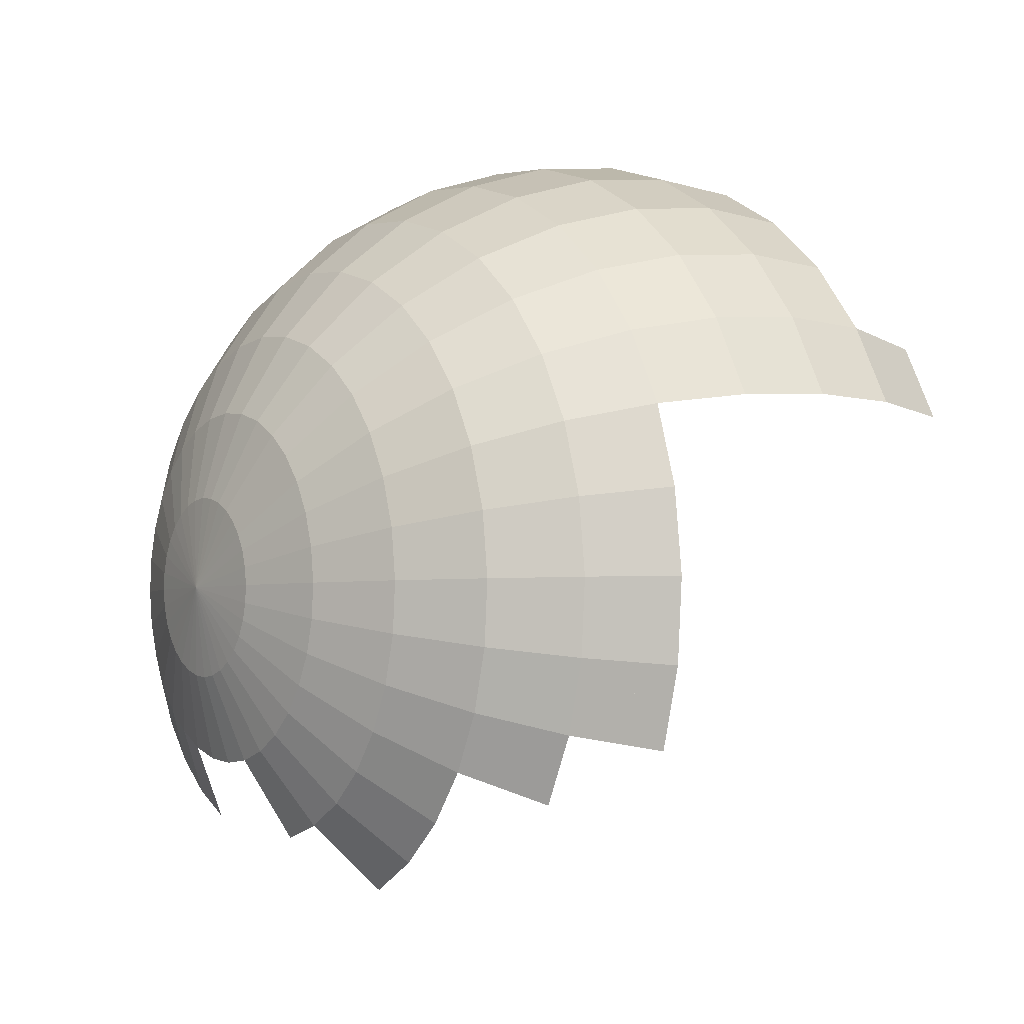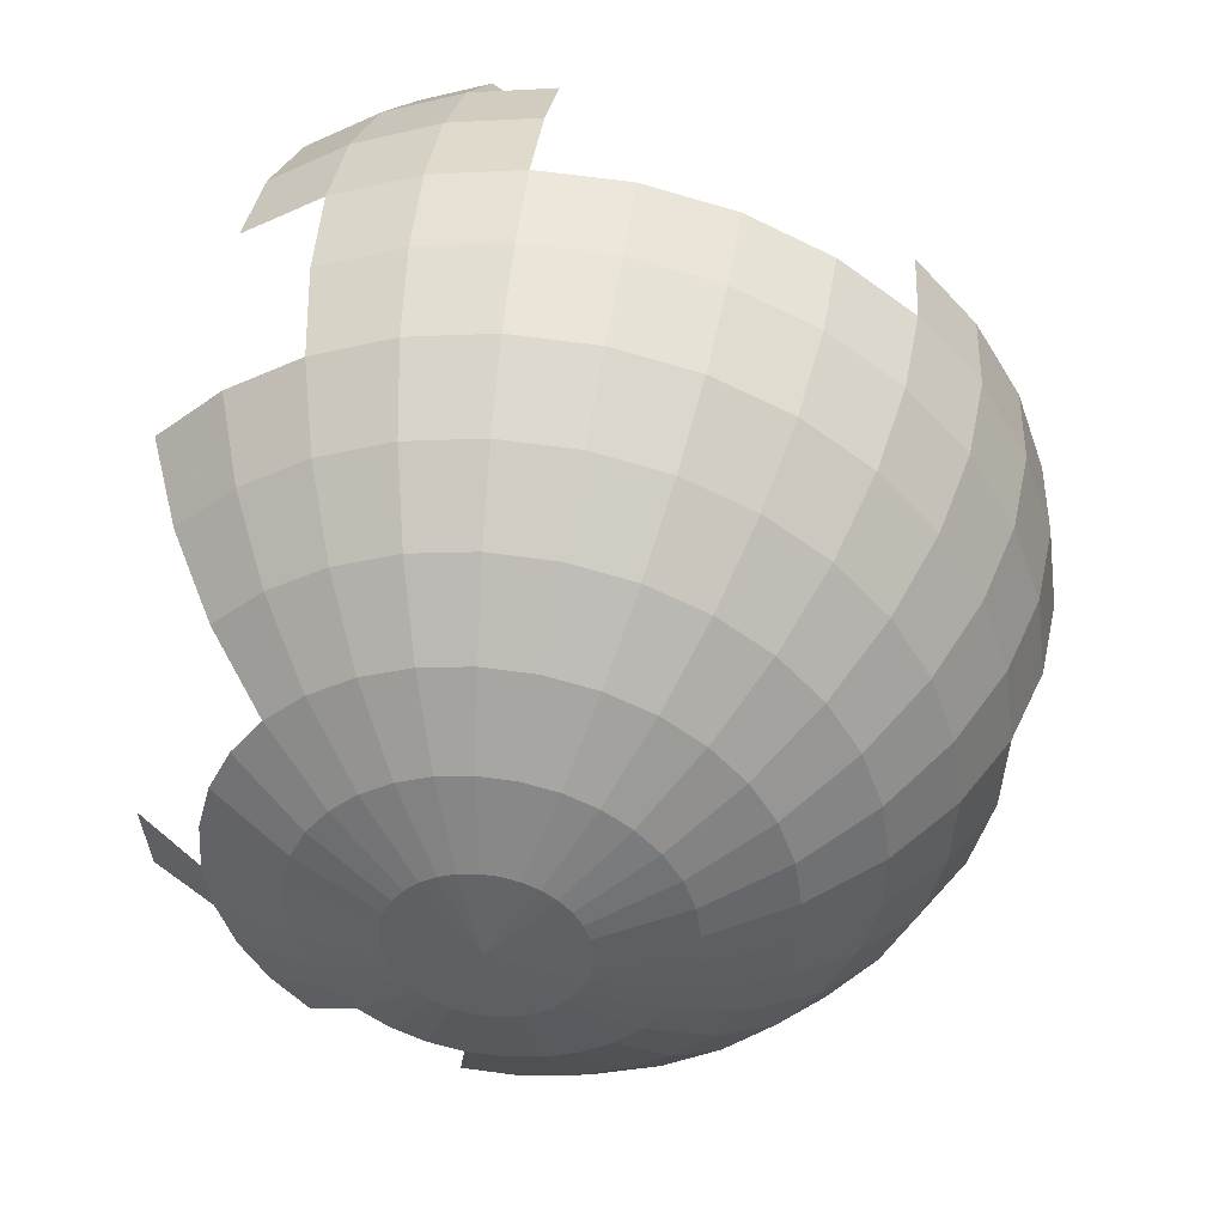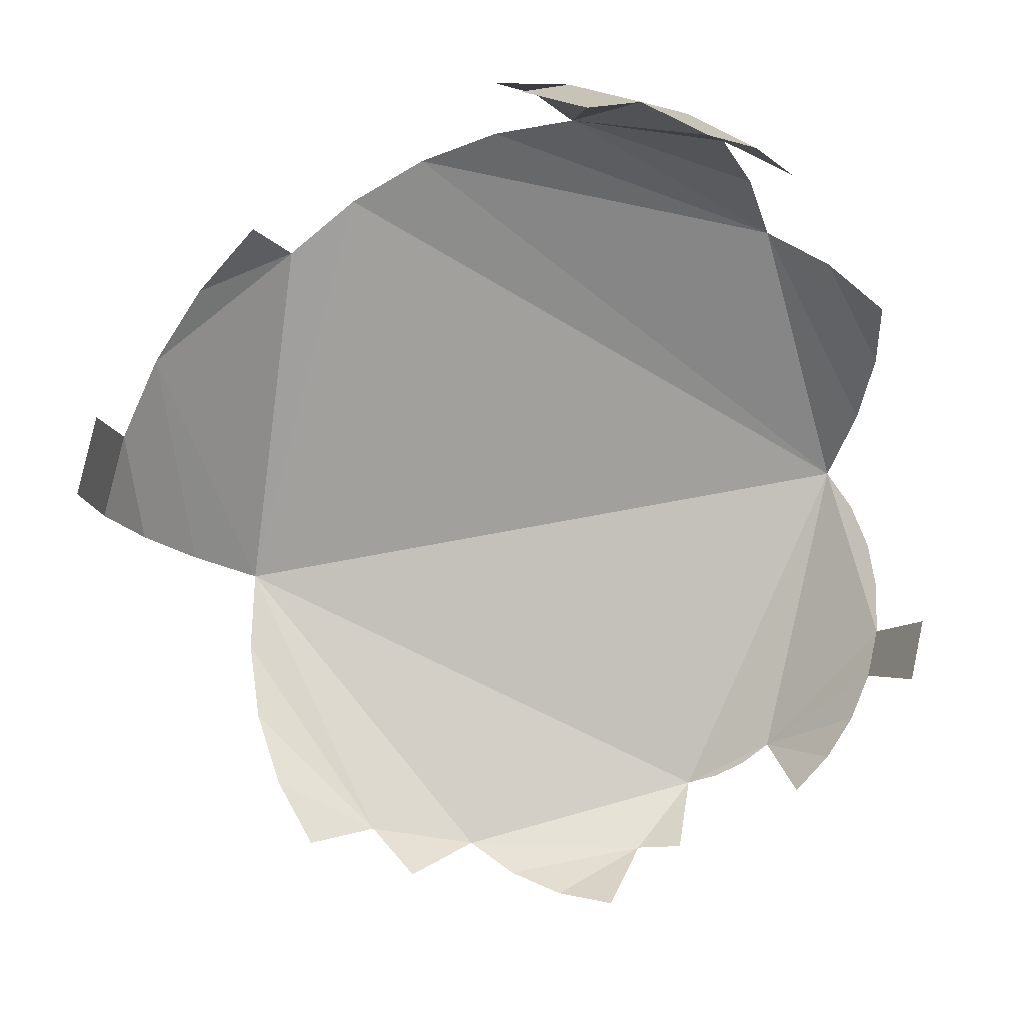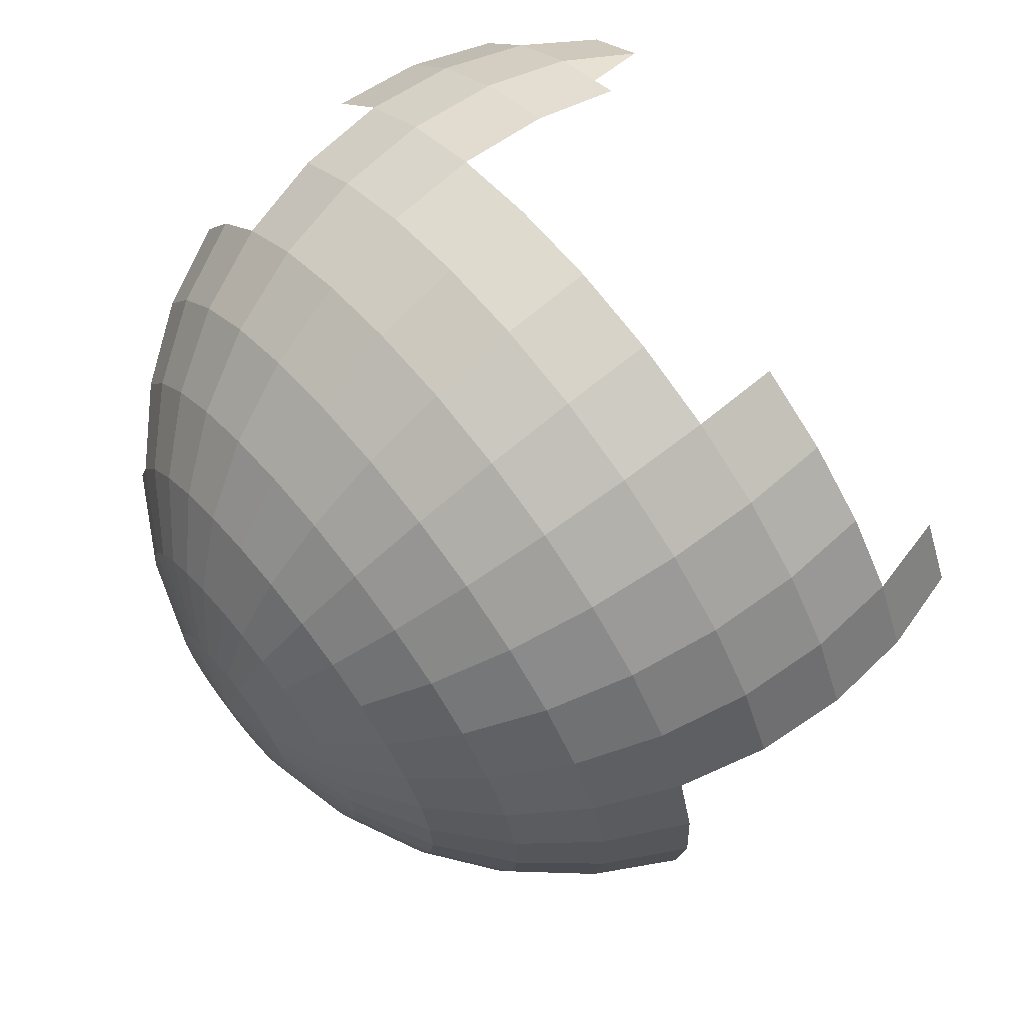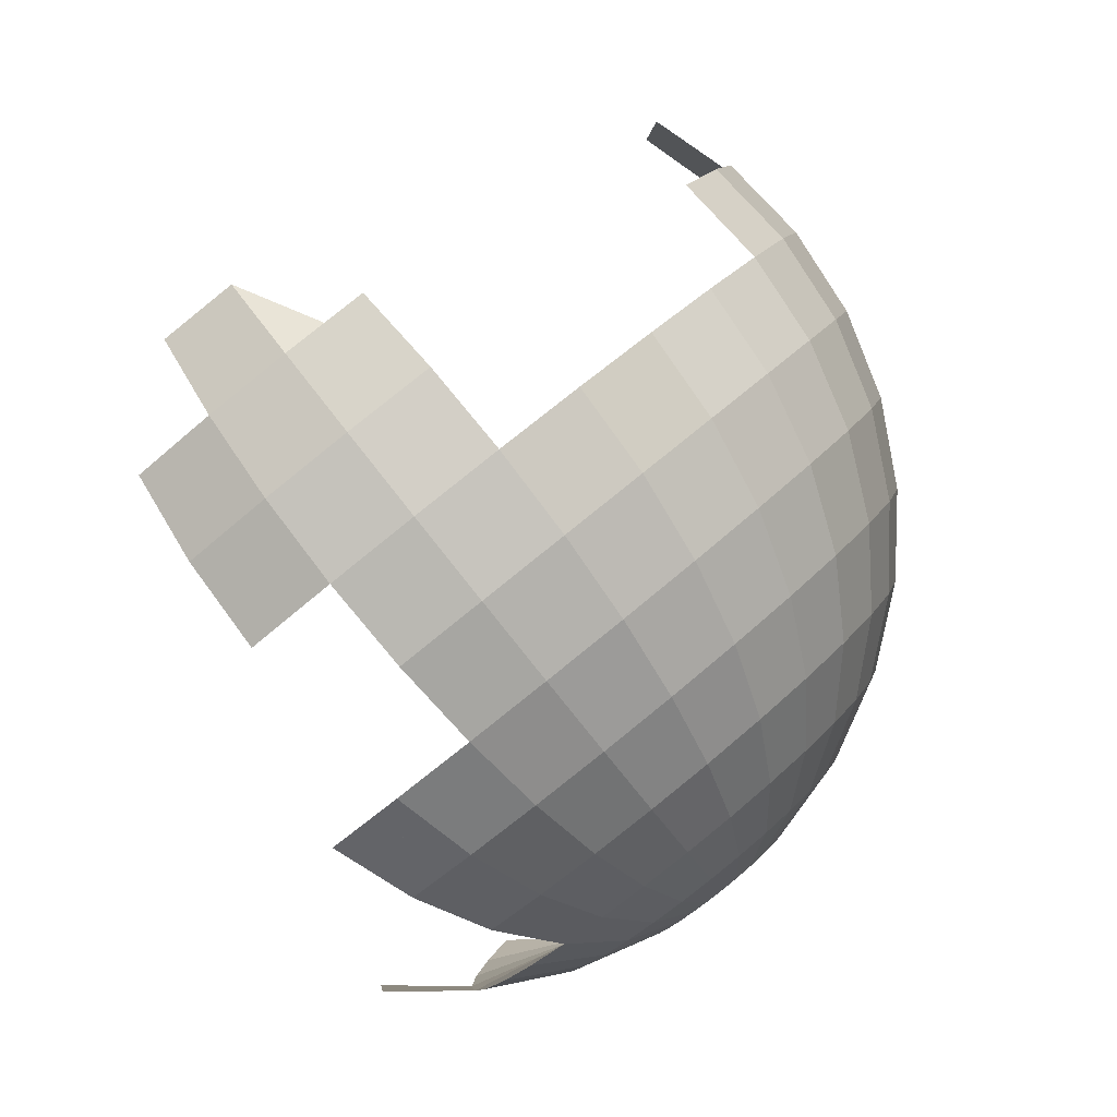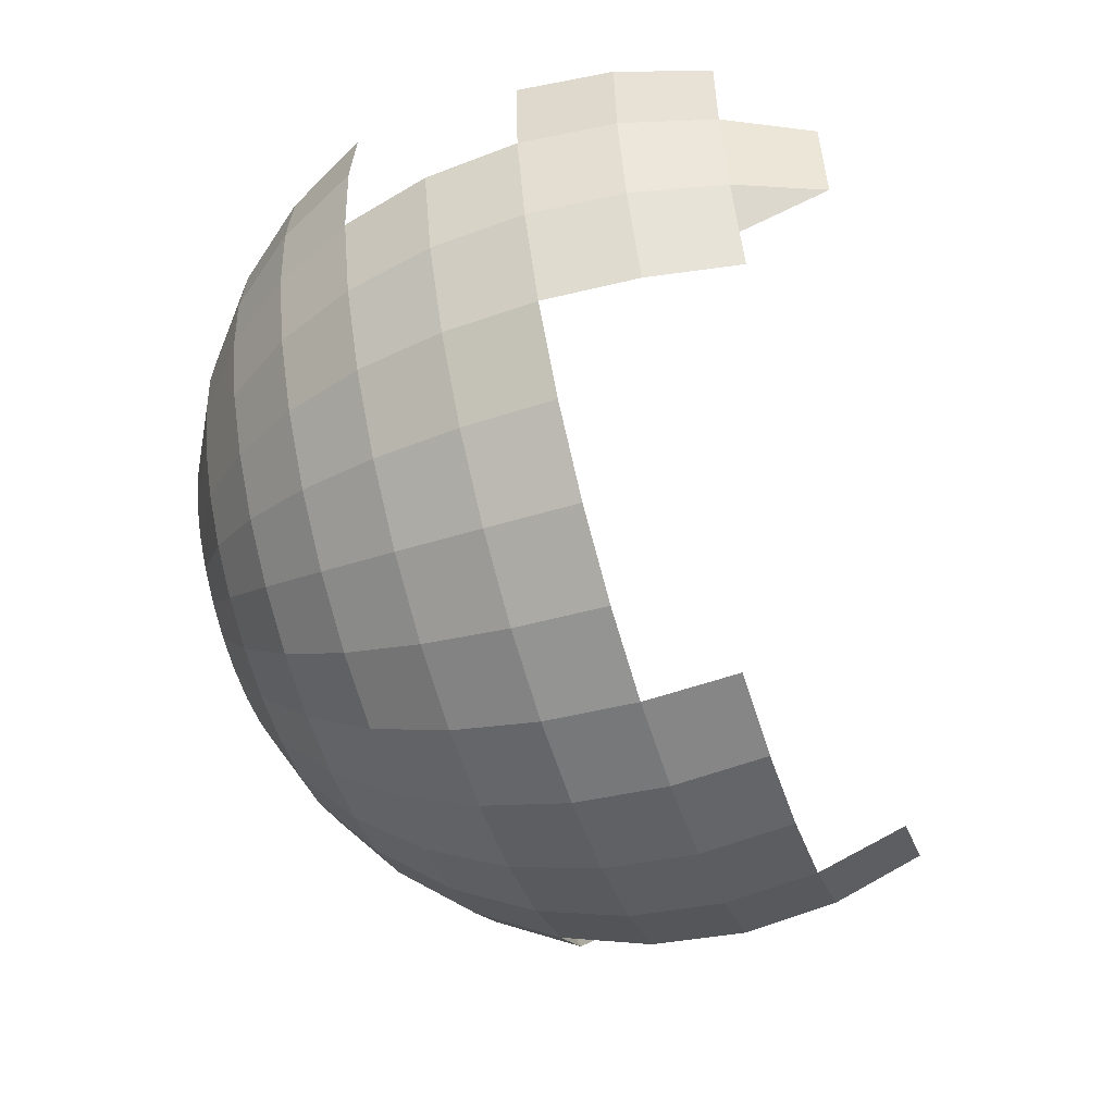
<metadata>
{"format":"obj","ext":"obj","renderer":"f3d","projection":"perspective","resolution":1024,"background":"white","views":[{"elev":-29.6,"azim":38.5,"up":"+Z"},{"elev":28.0,"azim":-13.7,"up":"+Z"},{"elev":-0.1,"azim":-174.0,"up":"+Z"},{"elev":42.6,"azim":32.9,"up":"+Z"},{"elev":70.8,"azim":-60.9,"up":"+Z"},{"elev":67.9,"azim":60.0,"up":"+Z"}]}
</metadata>
<code>
o 球.007
v 0.3859 -1.385 0.352
v 0.3971 -1.401 0.3561
v 0.4106 -1.414 0.3616
v 0.3917 -1.384 0.3428
v 0.401 -1.4 0.3497
v 0.4126 -1.413 0.3584
v 0.3989 -1.385 0.3347
v 0.406 -1.401 0.3441
v 0.4152 -1.414 0.3555
v 0.4119 -1.401 0.3396
v 0.4182 -1.414 0.3532
v 0.4184 -1.403 0.3362
v 0.4215 -1.415 0.3515
v 0.427 -1.391 0.3202
v 0.4254 -1.405 0.3341
v 0.4251 -1.416 0.3504
v 0.443 -1.38 0.3078
v 0.4373 -1.395 0.3192
v 0.4324 -1.407 0.3335
v 0.4287 -1.417 0.3501
v 0.4557 -1.385 0.3092
v 0.4473 -1.399 0.3203
v 0.4393 -1.41 0.3342
v 0.4322 -1.419 0.3505
v 0.4677 -1.391 0.3132
v 0.4567 -1.403 0.3234
v 0.4458 -1.413 0.3364
v 0.4355 -1.42 0.3516
v 0.4912 -1.383 0.3135
v 0.4785 -1.397 0.3195
v 0.4652 -1.408 0.3284
v 0.4517 -1.416 0.3398
v 0.4385 -1.422 0.3533
v 0.5146 -1.375 0.3218
v 0.502 -1.39 0.3236
v 0.4877 -1.403 0.3281
v 0.4724 -1.413 0.3351
v 0.4566 -1.42 0.3444
v 0.441 -1.423 0.3557
v 0.524 -1.383 0.3354
v 0.5104 -1.397 0.3358
v 0.4949 -1.408 0.3385
v 0.478 -1.417 0.3433
v 0.4605 -1.423 0.3501
v 0.443 -1.425 0.3585
v 0.5304 -1.389 0.3509
v 0.5162 -1.403 0.3497
v 0.4998 -1.414 0.3503
v 0.4819 -1.421 0.3526
v 0.4632 -1.426 0.3565
v 0.4443 -1.426 0.3618
v 0.5336 -1.396 0.3676
v 0.5191 -1.408 0.3648
v 0.5023 -1.418 0.3631
v 0.4838 -1.425 0.3626
v 0.4645 -1.428 0.3634
v 0.445 -1.428 0.3654
v 0.5596 -1.331 0.405
v 0.5586 -1.35 0.4002
v 0.5537 -1.369 0.3951
v 0.5452 -1.386 0.39
v 0.5335 -1.401 0.385
v 0.519 -1.413 0.3805
v 0.5022 -1.422 0.3764
v 0.4838 -1.428 0.3731
v 0.4645 -1.43 0.3706
v 0.445 -1.429 0.369
v 0.5562 -1.335 0.4224
v 0.5549 -1.354 0.4186
v 0.55 -1.373 0.4139
v 0.5416 -1.39 0.4084
v 0.5301 -1.404 0.4024
v 0.5159 -1.416 0.3961
v 0.4996 -1.425 0.3898
v 0.4817 -1.43 0.3836
v 0.4631 -1.432 0.3778
v 0.4443 -1.43 0.3727
v 0.5479 -1.357 0.4363
v 0.5429 -1.375 0.432
v 0.5346 -1.392 0.4262
v 0.5235 -1.407 0.4191
v 0.51 -1.418 0.4111
v 0.4945 -1.427 0.4025
v 0.4778 -1.432 0.3936
v 0.4603 -1.433 0.3847
v 0.4429 -1.43 0.3762
v 0.5378 -1.358 0.4527
v 0.5325 -1.376 0.4486
v 0.5245 -1.393 0.4425
v 0.514 -1.407 0.4345
v 0.5014 -1.419 0.425
v 0.4872 -1.427 0.4143
v 0.472 -1.432 0.4029
v 0.4564 -1.433 0.3911
v 0.4409 -1.43 0.3795
v 0.5249 -1.357 0.4669
v 0.5194 -1.375 0.4632
v 0.5116 -1.392 0.4568
v 0.5019 -1.407 0.4479
v 0.4905 -1.418 0.4371
v 0.478 -1.427 0.4246
v 0.4648 -1.432 0.411
v 0.4514 -1.433 0.3967
v 0.4383 -1.43 0.3823
v 0.504 -1.373 0.4751
v 0.4966 -1.39 0.4684
v 0.4877 -1.405 0.459
v 0.4777 -1.417 0.447
v 0.4671 -1.425 0.433
v 0.4562 -1.43 0.4176
v 0.4455 -1.432 0.4012
v 0.4353 -1.43 0.3846
v 0.4261 -1.424 0.3684
v 0.487 -1.369 0.4839
v 0.4798 -1.386 0.4771
v 0.4719 -1.401 0.4671
v 0.4635 -1.413 0.4543
v 0.455 -1.423 0.4393
v 0.4467 -1.428 0.4225
v 0.4389 -1.43 0.4046
v 0.432 -1.429 0.3864
v 0.4689 -1.364 0.4893
v 0.4621 -1.381 0.4824
v 0.4552 -1.396 0.4721
v 0.4485 -1.409 0.4588
v 0.4422 -1.419 0.4431
v 0.4367 -1.425 0.4255
v 0.432 -1.428 0.4067
v 0.4284 -1.428 0.3874
v 0.4642 -1.321 0.4937
v 0.4573 -1.339 0.4943
v 0.4505 -1.357 0.4911
v 0.444 -1.375 0.4841
v 0.4382 -1.39 0.4737
v 0.4332 -1.404 0.4603
v 0.4292 -1.414 0.4443
v 0.4264 -1.422 0.4265
v 0.425 -1.426 0.4073
v 0.4249 -1.427 0.3878
v 0.456 -1.297 0.4877
v 0.4476 -1.314 0.4919
v 0.4396 -1.332 0.4924
v 0.4324 -1.35 0.4891
v 0.4263 -1.367 0.4822
v 0.4215 -1.383 0.4719
v 0.4181 -1.397 0.4587
v 0.4164 -1.409 0.4429
v 0.4164 -1.418 0.4254
v 0.4181 -1.423 0.4066
v 0.4213 -1.425 0.3874
v 0.4419 -1.29 0.483
v 0.4319 -1.307 0.4867
v 0.4229 -1.324 0.4869
v 0.4154 -1.342 0.4835
v 0.4096 -1.36 0.4767
v 0.4058 -1.376 0.4667
v 0.404 -1.391 0.454
v 0.4044 -1.403 0.439
v 0.407 -1.413 0.4223
v 0.4116 -1.42 0.4045
v 0.418 -1.424 0.3863
v 0.4178 -1.299 0.4784
v 0.408 -1.316 0.4781
v 0.4002 -1.334 0.4745
v 0.3917 -1.368 0.4584
v 0.3913 -1.384 0.4465
v 0.3936 -1.397 0.4326
v 0.3985 -1.409 0.4173
v 0.4057 -1.417 0.401
v 0.415 -1.422 0.3845
v 0.3797 -1.36 0.4473
v 0.3806 -1.377 0.4365
v 0.3845 -1.391 0.4241
v 0.3913 -1.404 0.4105
v 0.4008 -1.414 0.3964
v 0.4125 -1.42 0.3822
v 0.3856 -1.399 0.4024
v 0.3969 -1.411 0.3908
v 0.4105 -1.419 0.3793
v 0.3818 -1.395 0.3931
v 0.3942 -1.408 0.3844
v 0.4092 -1.417 0.376
v 0.3798 -1.392 0.383
v 0.3929 -1.405 0.3774
v 0.4085 -1.416 0.3725
v 0.37 -1.372 0.3757
v 0.3799 -1.389 0.3725
v 0.3929 -1.403 0.3702
v 0.4085 -1.415 0.3688
v 0.3726 -1.369 0.3624
v 0.382 -1.386 0.3621
v 0.3943 -1.402 0.363
v 0.4092 -1.414 0.3651
f 191 2 192
f 192 3 193
f 113 193 3
f 2 4 5
f 2 6 3
f 113 3 6
f 5 7 8
f 6 8 9
f 113 6 9
f 9 10 11
f 113 9 11
f 10 13 11
f 113 11 13
f 13 15 16
f 113 13 16
f 14 19 15
f 15 20 16
f 113 16 20
f 19 24 20
f 113 20 24
f 18 21 22
f 19 22 23
f 22 25 26
f 22 27 23
f 23 28 24
f 113 24 28
f 113 28 33
f 26 30 31
f 27 31 32
f 27 33 28
f 29 36 30
f 31 36 37
f 32 37 38
f 33 38 39
f 113 33 39
f 113 39 45
f 35 40 41
f 35 42 36
f 37 42 43
f 38 43 44
f 39 44 45
f 43 48 49
f 43 50 44
f 44 51 45
f 113 45 51
f 41 46 47
f 41 48 42
f 47 52 53
f 47 54 48
f 49 54 55
f 50 55 56
f 51 56 57
f 113 51 57
f 55 64 65
f 56 65 66
f 57 66 67
f 113 57 67
f 53 62 63
f 53 64 54
f 61 72 62
f 63 72 73
f 63 74 64
f 65 74 75
f 66 75 76
f 59 68 69
f 66 77 67
f 60 69 70
f 113 67 77
f 60 71 61
f 75 85 76
f 76 86 77
f 70 78 79
f 113 77 86
f 70 80 71
f 71 81 72
f 73 81 82
f 73 83 74
f 75 83 84
f 82 90 91
f 82 92 83
f 84 92 93
f 85 93 94
f 85 95 86
f 79 87 88
f 113 86 95
f 79 89 80
f 80 90 81
f 94 104 95
f 88 96 97
f 113 95 104
f 88 98 89
f 89 99 90
f 91 99 100
f 91 101 92
f 93 101 102
f 93 103 94
f 100 107 108
f 100 109 101
f 102 109 110
f 102 111 103
f 104 111 112
f 113 104 112
f 97 106 98
f 98 107 99
f 111 121 112
f 113 112 121
f 105 115 106
f 106 116 107
f 108 116 117
f 108 118 109
f 110 118 119
f 110 120 111
f 117 126 118
f 119 126 127
f 119 128 120
f 121 128 129
f 113 121 129
f 114 123 115
f 115 124 116
f 117 124 125
f 113 129 139
f 122 133 123
f 123 134 124
f 125 134 135
f 125 136 126
f 127 136 137
f 127 138 128
f 129 138 139
f 135 147 136
f 137 147 148
f 137 149 138
f 131 141 142
f 139 149 150
f 132 142 143
f 113 139 150
f 132 144 133
f 133 145 134
f 135 145 146
f 113 150 161
f 143 155 144
f 144 156 145
f 146 156 157
f 146 158 147
f 148 158 159
f 140 152 141
f 148 160 149
f 142 152 153
f 149 161 150
f 143 153 154
f 159 167 168
f 159 169 160
f 153 162 163
f 160 170 161
f 154 163 164
f 113 161 170
f 157 165 166
f 157 167 158
f 166 171 172
f 166 173 167
f 168 173 174
f 168 175 169
f 170 175 176
f 140 141 131
f 113 170 176
f 174 178 175
f 175 179 176
f 113 176 179
f 177 181 178
f 179 181 182
f 113 179 182
f 180 184 181
f 181 185 182
f 113 182 185
f 183 188 184
f 185 188 189
f 113 185 189
f 188 193 189
f 113 189 193
f 187 192 188
f 191 1 2
f 192 2 3
f 2 1 4
f 2 5 6
f 5 4 7
f 6 5 8
f 9 8 10
f 10 12 13
f 13 12 15
f 14 18 19
f 15 19 20
f 19 23 24
f 18 17 21
f 19 18 22
f 22 21 25
f 22 26 27
f 23 27 28
f 26 25 30
f 27 26 31
f 27 32 33
f 29 35 36
f 31 30 36
f 32 31 37
f 33 32 38
f 35 34 40
f 35 41 42
f 37 36 42
f 38 37 43
f 39 38 44
f 43 42 48
f 43 49 50
f 44 50 51
f 41 40 46
f 41 47 48
f 47 46 52
f 47 53 54
f 49 48 54
f 50 49 55
f 51 50 56
f 55 54 64
f 56 55 65
f 57 56 66
f 53 52 62
f 53 63 64
f 61 71 72
f 63 62 72
f 63 73 74
f 65 64 74
f 66 65 75
f 59 58 68
f 66 76 77
f 60 59 69
f 60 70 71
f 75 84 85
f 76 85 86
f 70 69 78
f 70 79 80
f 71 80 81
f 73 72 81
f 73 82 83
f 75 74 83
f 82 81 90
f 82 91 92
f 84 83 92
f 85 84 93
f 85 94 95
f 79 78 87
f 79 88 89
f 80 89 90
f 94 103 104
f 88 87 96
f 88 97 98
f 89 98 99
f 91 90 99
f 91 100 101
f 93 92 101
f 93 102 103
f 100 99 107
f 100 108 109
f 102 101 109
f 102 110 111
f 104 103 111
f 97 105 106
f 98 106 107
f 111 120 121
f 105 114 115
f 106 115 116
f 108 107 116
f 108 117 118
f 110 109 118
f 110 119 120
f 117 125 126
f 119 118 126
f 119 127 128
f 121 120 128
f 114 122 123
f 115 123 124
f 117 116 124
f 122 132 133
f 123 133 134
f 125 124 134
f 125 135 136
f 127 126 136
f 127 137 138
f 129 128 138
f 135 146 147
f 137 136 147
f 137 148 149
f 131 130 141
f 139 138 149
f 132 131 142
f 132 143 144
f 133 144 145
f 135 134 145
f 143 154 155
f 144 155 156
f 146 145 156
f 146 157 158
f 148 147 158
f 140 151 152
f 148 159 160
f 142 141 152
f 149 160 161
f 143 142 153
f 159 158 167
f 159 168 169
f 153 152 162
f 160 169 170
f 154 153 163
f 157 156 165
f 157 166 167
f 166 165 171
f 166 172 173
f 168 167 173
f 168 174 175
f 170 169 175
f 4 1 8
f 1 191 8
f 191 190 187
f 190 186 187
f 187 183 174
f 183 180 174
f 7 4 8
f 12 10 15
f 10 8 15
f 191 187 8
f 180 177 174
f 174 173 156
f 173 172 156
f 172 171 165
f 156 155 132
f 155 154 132
f 172 165 156
f 187 174 8
f 174 156 114
f 18 14 15
f 30 25 18
f 25 21 18
f 35 29 30
f 52 46 35
f 46 40 35
f 60 61 69
f 61 62 78
f 69 61 78
f 62 52 35
f 35 30 62
f 15 8 174
f 30 18 15
f 68 58 69
f 58 59 69
f 87 78 97
f 97 78 62
f 62 30 15
f 96 87 97
f 114 105 174
f 105 97 62
f 174 105 62
f 62 15 174
f 156 132 122
f 154 163 162
f 162 152 132
f 152 151 132
f 151 140 131
f 156 122 114
f 154 162 132
f 131 132 151
f 174 177 178
f 175 178 179
f 177 180 181
f 179 178 181
f 180 183 184
f 181 184 185
f 183 187 188
f 185 184 188
f 188 192 193
f 187 191 192

</code>
